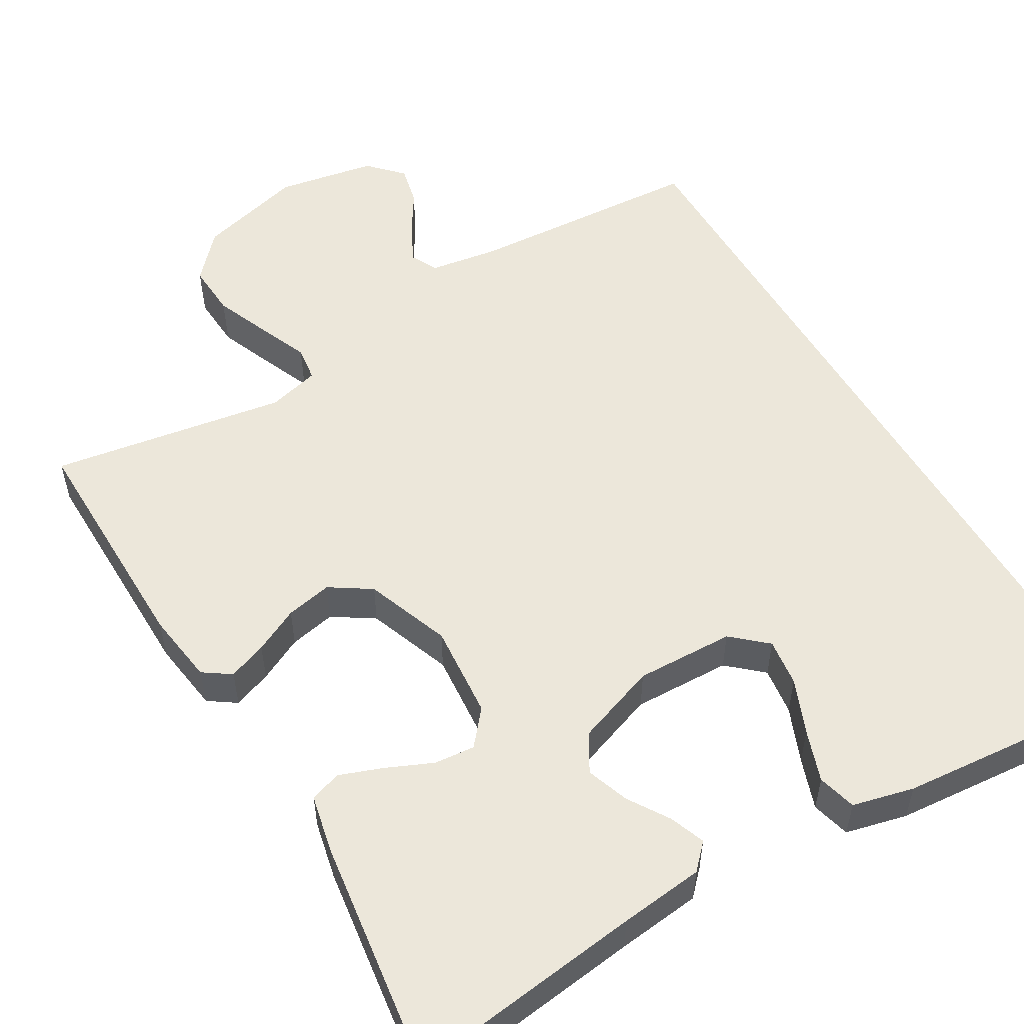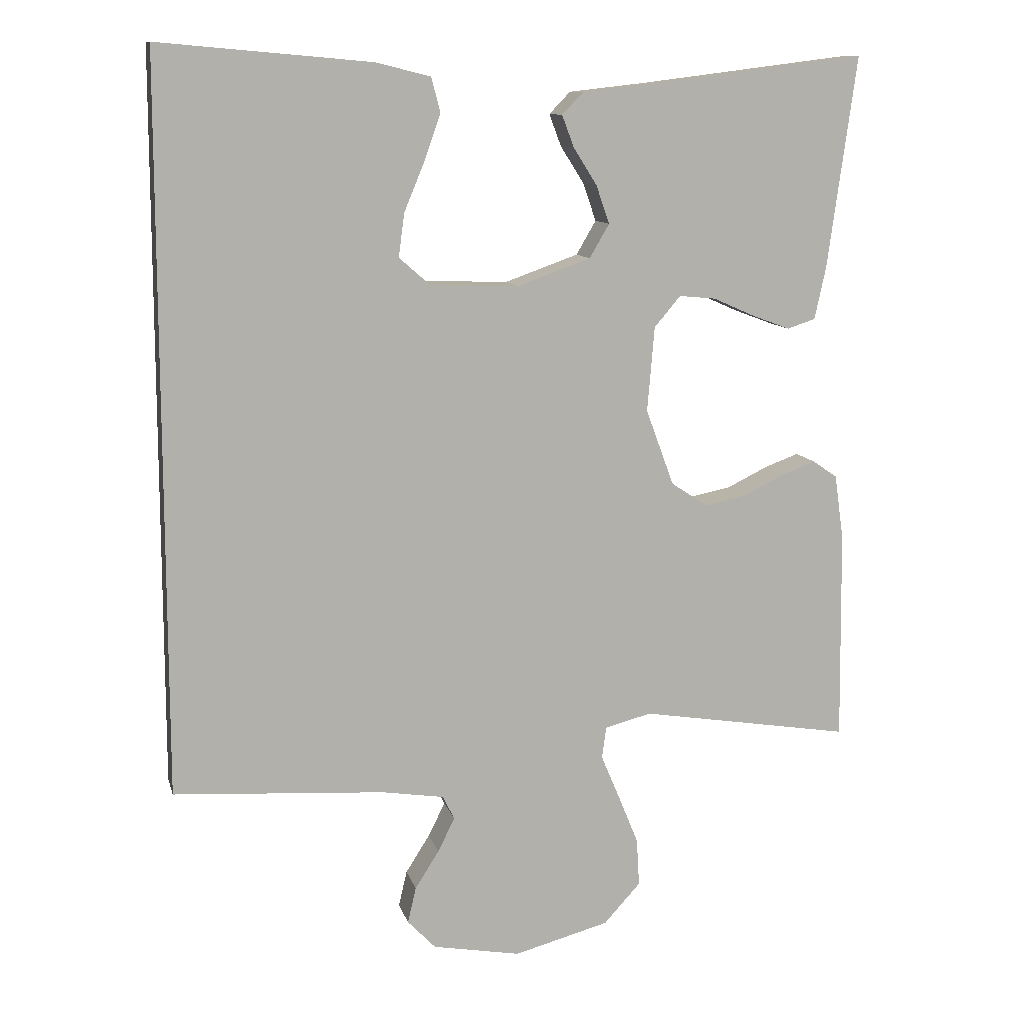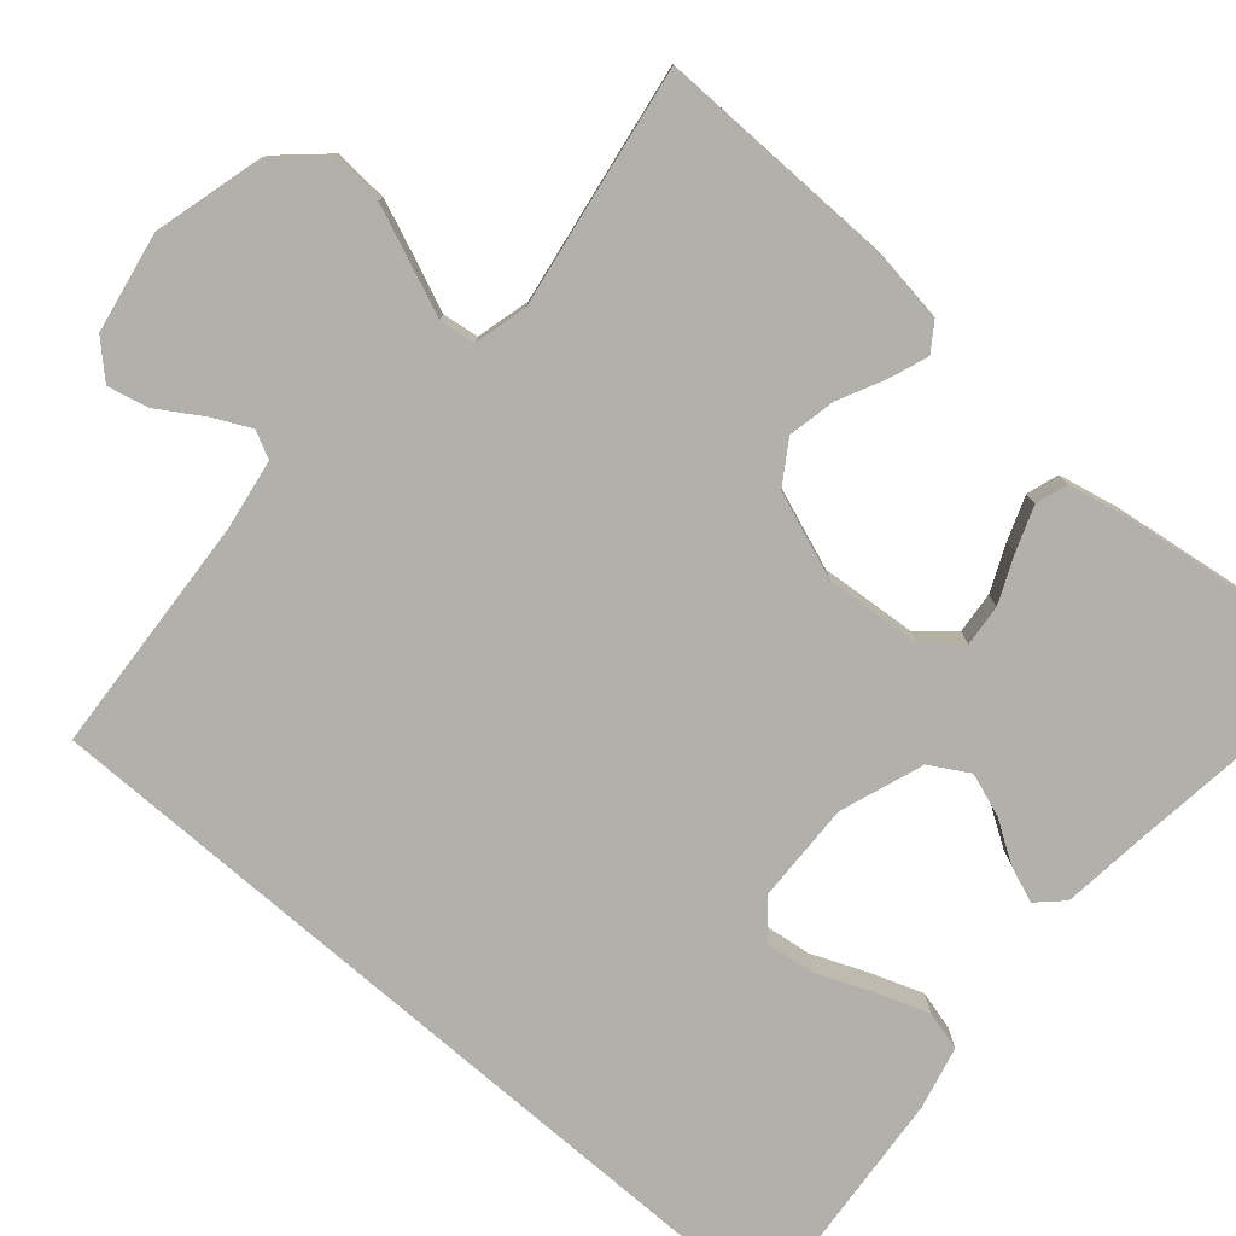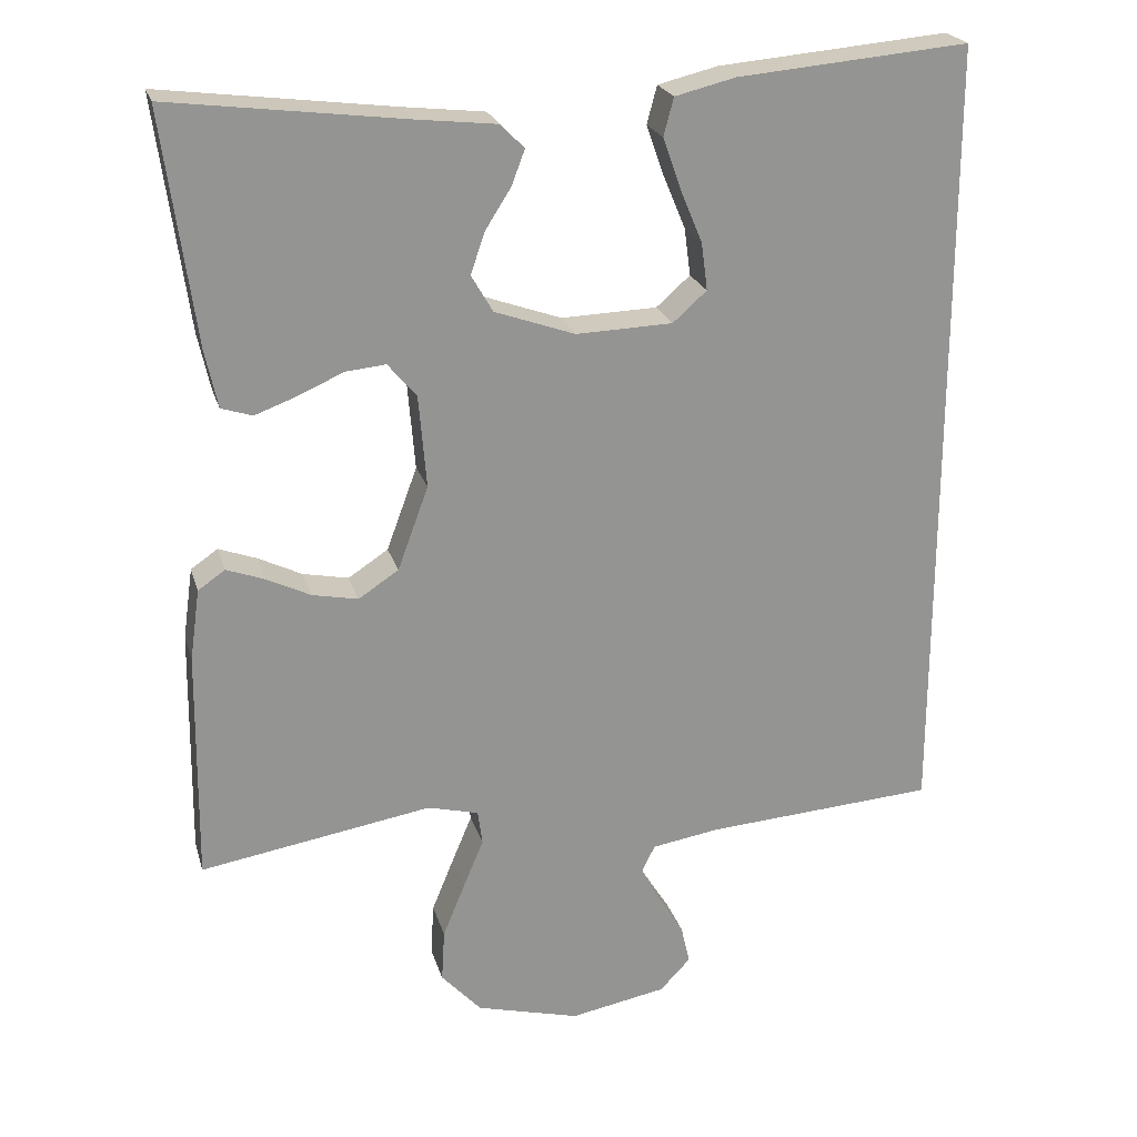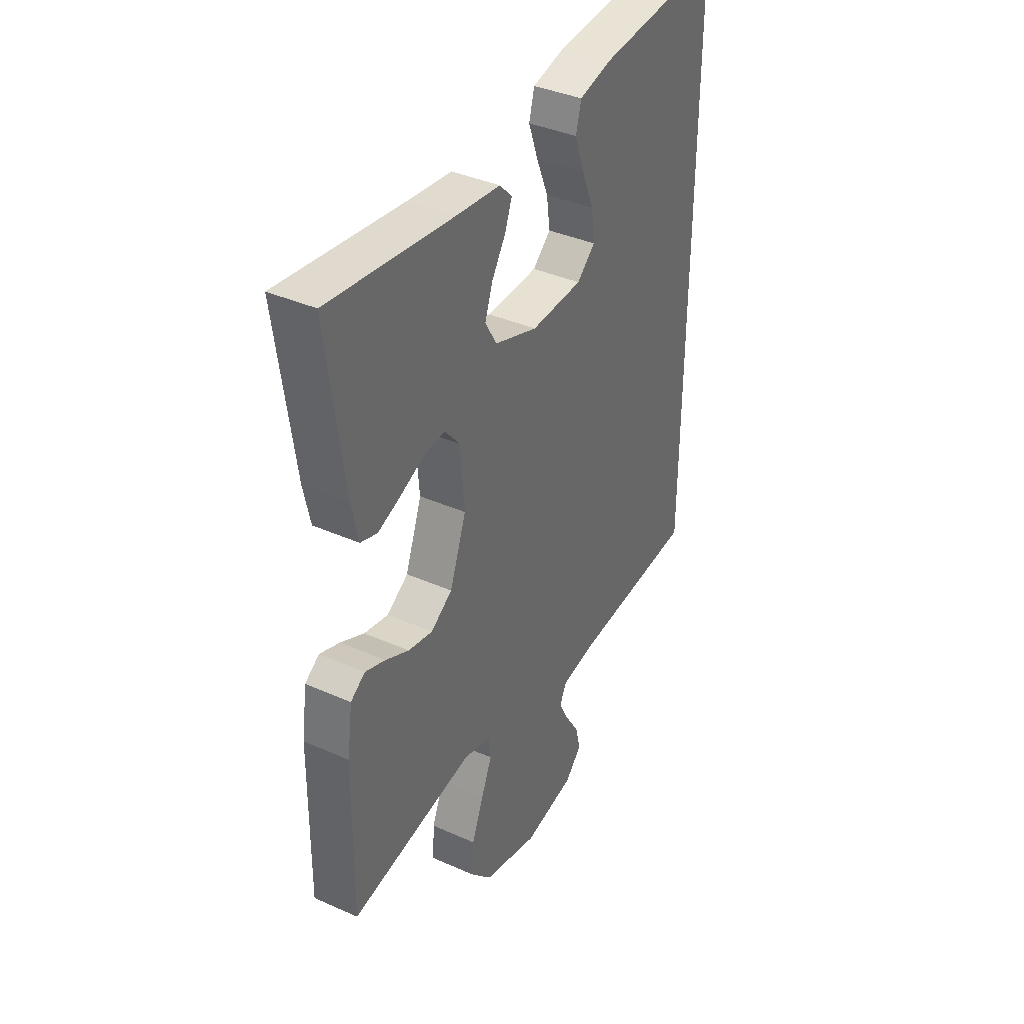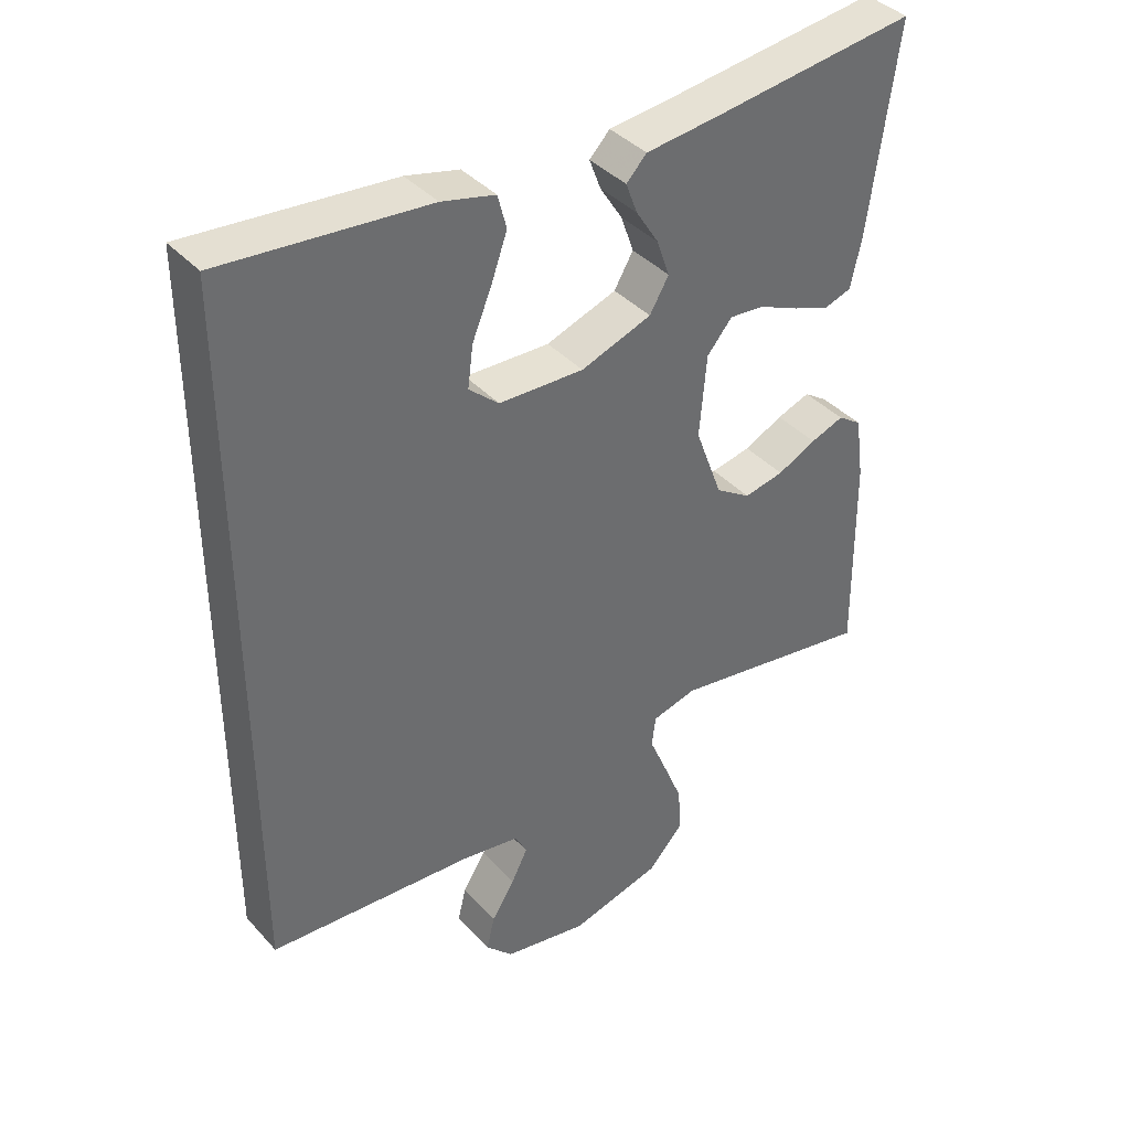
<metadata>
{"format":"obj","ext":"obj","renderer":"f3d","projection":"perspective","resolution":1024,"background":"white","views":[{"elev":54.1,"azim":-30.5,"up":"+Y"},{"elev":11.0,"azim":166.3,"up":"+Z"},{"elev":-78.5,"azim":-130.9,"up":"+Y"},{"elev":22.9,"azim":-15.0,"up":"+Z"},{"elev":38.4,"azim":-60.7,"up":"+Z"},{"elev":39.2,"azim":142.7,"up":"+Z"}]}
</metadata>
<code>
v 0.5 0.07 0.516
v 0.5 0.07 -0.521
v 0.2 0.07 -0.541
v 0.112 0.07 -0.555
v 0.095 0.07 -0.589
v 0.119 0.07 -0.637
v 0.153 0.07 -0.691
v 0.165 0.07 -0.742
v 0.125 0.07 -0.784
v 0 0.07 -0.807
v -0.135 0.07 -0.771
v -0.187 0.07 -0.714
v -0.183 0.07 -0.646
v -0.154 0.07 -0.575
v -0.128 0.07 -0.513
v -0.134 0.07 -0.468
v -0.2 0.07 -0.451
v -0.5 0.07 -0.5
v -0.496 0.07 -0.2
v -0.483 0.07 -0.108
v -0.448 0.07 -0.084
v -0.399 0.07 -0.102
v -0.342 0.07 -0.13
v -0.283 0.07 -0.142
v -0.231 0.07 -0.108
v -0.191 0.07 0
v -0.201 0.07 0.12
v -0.238 0.07 0.164
v -0.29 0.07 0.159
v -0.349 0.07 0.133
v -0.403 0.07 0.113
v -0.443 0.07 0.126
v -0.459 0.07 0.2
v -0.5 0.07 0.5
v -0.2 0.07 0.462
v -0.093 0.07 0.45
v -0.063 0.07 0.419
v -0.08 0.07 0.374
v -0.113 0.07 0.322
v -0.132 0.07 0.268
v -0.104 0.07 0.22
v 0 0.07 0.183
v 0.125 0.07 0.187
v 0.169 0.07 0.226
v 0.161 0.07 0.287
v 0.132 0.07 0.357
v 0.109 0.07 0.422
v 0.122 0.07 0.471
v 0.2 0.07 0.49
v 0.5 0 0.516
v 0.5 0 -0.521
v 0.2 0 -0.541
v 0.112 0 -0.555
v 0.095 0 -0.589
v 0.119 0 -0.637
v 0.153 0 -0.691
v 0.165 0 -0.742
v 0.125 0 -0.784
v 0 0 -0.807
v -0.135 0 -0.771
v -0.187 0 -0.714
v -0.183 0 -0.646
v -0.154 0 -0.575
v -0.128 0 -0.513
v -0.134 0 -0.468
v -0.2 0 -0.451
v -0.5 0 -0.5
v -0.496 0 -0.2
v -0.483 0 -0.108
v -0.448 0 -0.084
v -0.399 0 -0.102
v -0.342 0 -0.13
v -0.283 0 -0.142
v -0.231 0 -0.108
v -0.191 0 0
v -0.201 0 0.12
v -0.238 0 0.164
v -0.29 0 0.159
v -0.349 0 0.133
v -0.403 0 0.113
v -0.443 0 0.126
v -0.459 0 0.2
v -0.5 0 0.5
v -0.2 0 0.462
v -0.093 0 0.45
v -0.063 0 0.419
v -0.08 0 0.374
v -0.113 0 0.322
v -0.132 0 0.268
v -0.104 0 0.22
v 0 0 0.183
v 0.125 0 0.187
v 0.169 0 0.226
v 0.161 0 0.287
v 0.132 0 0.357
v 0.109 0 0.422
v 0.122 0 0.471
v 0.2 0 0.49
f 49 1 2
f 48 49 2
f 47 48 2
f 46 47 2
f 45 46 2
f 44 45 2
f 43 44 2 3
f 42 43 3 4
f 41 42 4 5
f 40 41 5
f 37 38 39
f 36 37 39
f 35 36 39
f 35 39 40
f 34 35 40
f 33 34 40
f 32 33 40
f 31 32 40
f 30 31 40
f 29 30 40
f 28 29 40
f 27 28 40
f 26 27 40 5
f 21 22 23
f 20 21 23
f 19 20 23
f 18 19 23
f 17 18 23
f 16 17 23 24
f 13 14 15
f 12 13 15
f 11 12 15
f 10 11 15
f 9 10 15
f 8 9 15
f 7 8 15
f 6 7 15
f 5 6 15 16
f 25 26 5 16
f 16 24 25
f 51 50 98
f 51 98 97
f 51 97 96
f 51 96 95
f 51 95 94
f 51 94 93
f 52 51 93 92
f 53 52 92 91
f 54 53 91 90
f 54 90 89
f 88 87 86
f 88 86 85
f 88 85 84
f 89 88 84
f 89 84 83
f 89 83 82
f 89 82 81
f 89 81 80
f 89 80 79
f 89 79 78
f 89 78 77
f 89 77 76
f 54 89 76 75
f 72 71 70
f 72 70 69
f 72 69 68
f 72 68 67
f 72 67 66
f 73 72 66 65
f 64 63 62
f 64 62 61
f 64 61 60
f 64 60 59
f 64 59 58
f 64 58 57
f 64 57 56
f 64 56 55
f 65 64 55 54
f 65 54 75 74
f 74 73 65
f 1 50 51 2
f 2 51 52 3
f 3 52 53 4
f 4 53 54 5
f 5 54 55 6
f 6 55 56 7
f 7 56 57 8
f 8 57 58 9
f 9 58 59 10
f 10 59 60 11
f 11 60 61 12
f 12 61 62 13
f 13 62 63 14
f 14 63 64 15
f 15 64 65 16
f 16 65 66 17
f 17 66 67 18
f 18 67 68 19
f 19 68 69 20
f 20 69 70 21
f 21 70 71 22
f 22 71 72 23
f 23 72 73 24
f 24 73 74 25
f 25 74 75 26
f 26 75 76 27
f 27 76 77 28
f 28 77 78 29
f 29 78 79 30
f 30 79 80 31
f 31 80 81 32
f 32 81 82 33
f 33 82 83 34
f 34 83 84 35
f 35 84 85 36
f 36 85 86 37
f 37 86 87 38
f 38 87 88 39
f 39 88 89 40
f 40 89 90 41
f 41 90 91 42
f 42 91 92 43
f 43 92 93 44
f 44 93 94 45
f 45 94 95 46
f 46 95 96 47
f 47 96 97 48
f 48 97 98 49
f 49 98 50 1

</code>
